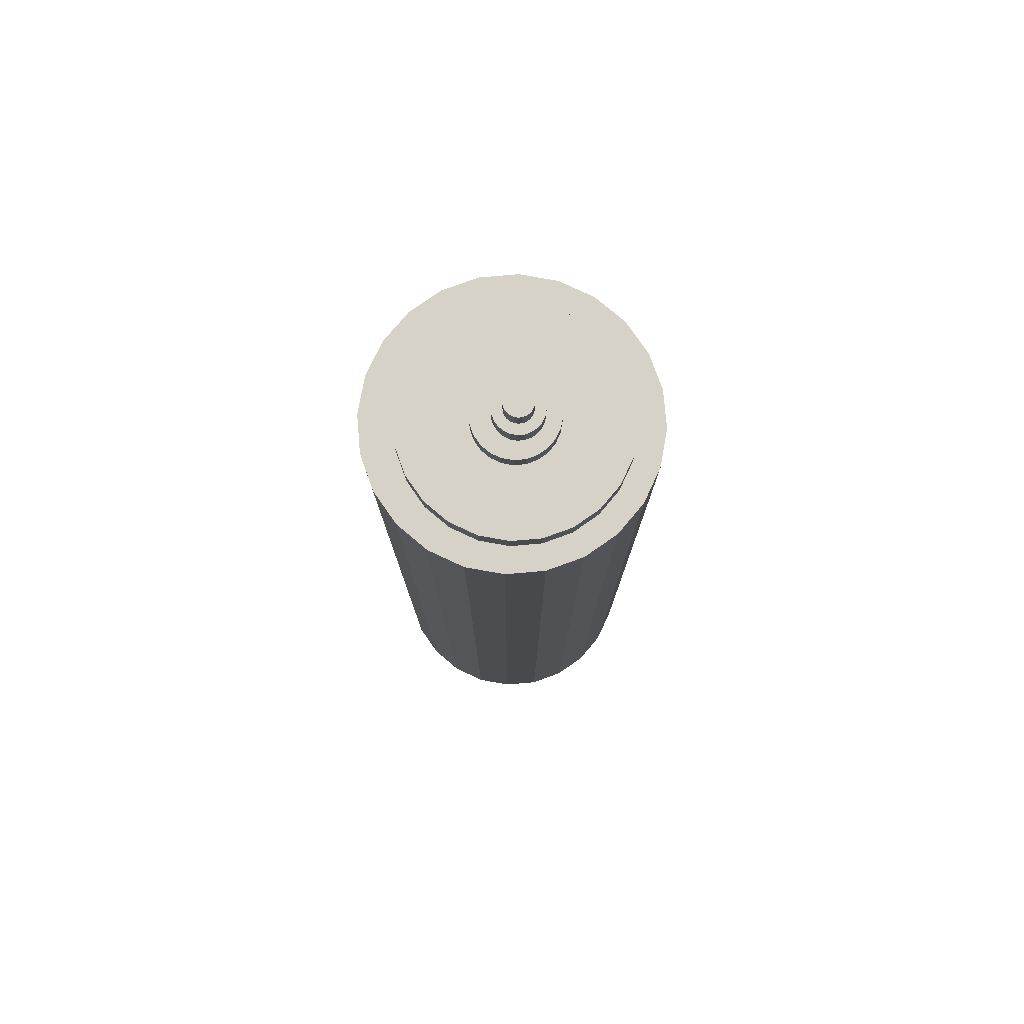
<metadata>
{"format":"obj","ext":"obj","renderer":"f3d","projection":"perspective","resolution":1024,"background":"white","views":[{"elev":78.1,"azim":-177.4,"up":"+Y"}]}
</metadata>
<code>
o mesh3_mesh3-geometry
o mesh2_mesh2-geometry
o mesh1_mesh1-geometry
v -0.03498 -0.462 0.1305
v 0.03498 -0.462 0.1305
v 1.39e-09 -0.462 0.1352
v -0.06758 -0.462 0.117
v 1.39e-09 0.3823 0.1352
v -0.03498 0.3823 0.1305
v -0.06758 0.3823 0.117
v 0.06758 -0.462 0.117
v 0.03498 0.3823 0.1305
v -0.09557 0.3823 0.09557
v 0.09557 -0.462 0.09557
v 0.06758 0.3823 0.117
v -0.09557 -0.462 0.09557
v -0.003334 0.3823 0.1021
v 0.09557 0.3823 0.09557
v -0.117 -0.462 0.06758
v -0.03085 0.3823 0.0985
v 0.117 -0.462 0.06758
v -0.117 0.3823 0.06758
v -0.03085 0.4051 0.0985
v -0.05648 0.3823 0.08788
v 0.02418 0.3823 0.0985
v 0.117 0.3823 0.06758
v -0.1305 -0.462 0.03498
v 0.1305 -0.462 0.03498
v -0.003334 0.4051 0.1021
v -0.05648 0.4051 0.08788
v 0.04982 0.3823 0.08788
v 0.1305 0.3823 0.03498
v -0.0785 0.3823 0.07099
v -0.1305 0.3823 0.03498
v 0.02418 0.4051 0.0985
v 0.04982 0.4051 0.08788
v -0.0785 0.4051 0.07099
v 0.08872 0.3823 0.04897
v 0.07183 0.3823 0.07099
v -0.09539 0.3823 0.04897
v -0.1352 -0.462 -1.39e-09
v 0.1352 -0.462 -1.39e-09
v 0.1352 0.3823 -1.39e-09
v 0.07183 0.4051 0.07099
v 0.09934 0.3823 0.02333
v -0.106 0.3823 0.02333
v -0.1352 0.3823 -1.39e-09
v 0.08872 0.4051 0.04897
v 0.09934 0.4051 0.02333
v -0.09539 0.4051 0.04897
v -0.1305 -0.462 -0.03498
v 0.1305 0.3823 -0.03498
v 0.103 0.3823 -0.004179
v 0.103 0.4051 -0.004179
v -0.106 0.4051 0.02333
v -0.1096 0.3823 -0.004179
v -0.1305 0.3823 -0.03498
v 0.1305 -0.462 -0.03498
v 0.03152 0.4051 0.01594
v -0.003334 0.4051 0.03606
v -0.117 -0.462 -0.06758
v 0.117 -0.462 -0.06758
v 0.117 0.3823 -0.06758
v 0.09934 0.3823 -0.03169
v 0.09934 0.4051 -0.03169
v 0.02512 0.4051 0.02428
v 0.03554 0.4051 0.006237
v -0.01375 0.4051 0.03469
v -0.1096 0.4051 -0.004179
v -0.106 0.3823 -0.03169
v -0.117 0.3823 -0.06758
v 0.08872 0.3823 -0.05733
v 0.03691 0.4051 -0.004179
v 0.007082 0.4051 0.03469
v 0.01679 0.4051 0.03067
v 0.02512 0.3383 0.02428
v 0.03152 0.4233 0.01594
v 0.03152 0.3383 0.01594
v 0.03554 0.4233 0.006237
v -0.003334 0.3383 0.03606
v -0.01375 0.4233 0.03469
v -0.02345 0.4051 0.03067
v -0.03818 0.4051 0.01594
v -0.09539 0.3823 -0.05733
v -0.09557 -0.462 -0.09557
v 0.09557 -0.462 -0.09557
v 0.09557 0.3823 -0.09557
v 0.07183 0.3823 -0.07934
v 0.08872 0.4051 -0.05733
v 0.03554 0.4051 -0.01459
v 0.007082 0.3383 0.03469
v -0.003334 0.4233 0.03606
v 0.01679 0.4233 0.03067
v 0.02512 0.4233 0.02428
v 0.03554 0.3383 0.006237
v 0.03691 0.4233 -0.004179
v -0.01375 0.3383 0.03469
v -0.02345 0.4233 0.03067
v -0.03179 0.4051 0.02428
v -0.0422 0.4051 0.006237
v -0.106 0.4051 -0.03169
v -0.0785 0.3823 -0.07934
v -0.09557 0.3823 -0.09557
v 0.07183 0.4051 -0.07934
v 0.02512 0.4051 -0.03263
v 0.03152 0.4051 -0.0243
v 0.03691 0.3383 -0.004179
v 0.03554 0.4233 -0.01459
v 0.01679 0.3383 0.03067
v 0.007082 0.4233 0.03469
v -0.03179 0.3383 0.02428
v -0.03179 0.4233 0.02428
v 0.01094 0.4233 0.01283
v -0.0422 0.3383 0.006237
v 0.01703 0.4233 0.002275
v -0.02345 0.3383 0.03067
v -0.03818 0.3383 0.01594
v -0.03818 0.4233 0.01594
v -0.04358 0.4051 -0.004179
v -0.0422 0.4051 -0.01459
v -0.09539 0.4051 -0.05733
v -0.06758 0.3823 -0.117
v -0.06758 -0.462 -0.117
v 0.06758 -0.462 -0.117
v 0.04982 0.3823 -0.09624
v 0.01679 0.4051 -0.03903
v 0.03554 0.3383 -0.01459
v 0.03152 0.4233 -0.0243
v -0.005704 0.4233 0.01972
v 0.006065 0.4233 0.01657
v 0.01468 0.4233 0.007951
v 0.01703 0.4233 -0.00991
v 0.01783 0.4233 -0.003818
v -0.04358 0.3383 -0.004179
v -0.0422 0.4233 0.006237
v -0.03818 0.4051 -0.0243
v -0.03179 0.4051 -0.03263
v -0.0785 0.4051 -0.07934
v -0.05648 0.3823 -0.09624
v 0.06758 0.3823 -0.117
v 0.04982 0.4051 -0.09624
v -0.003334 0.4051 -0.04442
v 0.03152 0.3383 -0.0243
v 0.02512 0.4233 -0.03263
v 0.007082 0.4051 -0.04305
v 0.01679 0.3383 -0.03903
v -0.0422 0.3383 -0.01459
v 0.01468 0.4233 -0.01559
v 0.0003879 0.4233 0.01892
v 0.006065 0.4423 0.01657
v 0.01468 0.4423 0.007951
v 0.01703 0.4423 0.002275
v 0.01783 0.4423 -0.003818
v -0.02235 0.4233 0.01283
v -0.04358 0.4233 -0.004179
v -0.03818 0.3383 -0.0243
v -0.0422 0.4233 -0.01459
v -0.02345 0.4051 -0.03903
v -0.05648 0.4051 -0.09624
v -0.03498 0.3823 -0.1305
v -0.03085 0.3823 -0.1069
v 0.03498 -0.462 -0.1305
v 0.02418 0.3823 -0.1069
v -0.01375 0.4051 -0.04305
v 0.02512 0.3383 -0.03263
v 0.007082 0.3383 -0.04305
v 0.01679 0.4233 -0.03903
v 0.0003879 0.4233 -0.02655
v 0.01094 0.4233 -0.02046
v -0.005704 0.4423 0.01972
v -0.0118 0.4233 0.01892
v 0.0003879 0.4423 0.01892
v 0.01094 0.4423 0.01283
v 0.01703 0.4423 -0.00991
v 0.01468 0.4423 -0.01559
v -0.01747 0.4233 0.01657
v -0.02609 0.4233 0.007951
v -0.02844 0.4233 0.002275
v -0.03179 0.3383 -0.03263
v -0.03818 0.4233 -0.0243
v -0.02345 0.4233 -0.03903
v -0.03085 0.4051 -0.1069
v -0.03498 -0.462 -0.1305
v 0.03498 0.3823 -0.1305
v -0.003334 0.3823 -0.1105
v 0.02418 0.4051 -0.1069
v -0.01375 0.3383 -0.04305
v -0.003334 0.4233 -0.04442
v -0.003334 0.3383 -0.04442
v 0.007082 0.4233 -0.04305
v -0.02345 0.3383 -0.03903
v -0.03179 0.4233 -0.03263
v 0.006065 0.4233 -0.0242
v -0.005704 0.4233 -0.02736
v 0.01094 0.4423 -0.02046
v -0.0118 0.4423 0.01892
v -0.01747 0.4423 0.01657
v -0.02235 0.4423 0.01283
v 0.00396 0.4423 0.005847
v 0.007498 0.4423 -0.0002805
v 0.007963 0.4423 -0.003818
v -0.02924 0.4233 -0.003818
v -0.02844 0.4233 -0.00991
v -0.02609 0.4233 -0.01559
v -0.01375 0.4233 -0.04305
v 1.39e-09 0.3823 -0.1352
v -0.003334 0.4051 -0.1105
v 1.39e-09 -0.462 -0.1352
v 0.006065 0.4423 -0.0242
v 0.0003879 0.4423 -0.02655
v -0.005704 0.4423 0.00985
v 0.001129 0.4423 0.008018
v 0.006132 0.4423 0.003016
v 0.006132 0.4423 -0.01065
v 0.001129 0.4423 -0.01565
v 0.007498 0.4423 -0.007355
v -0.02609 0.4423 0.007951
v -0.02844 0.4423 0.002275
v -0.02235 0.4233 -0.02046
v -0.0118 0.4233 -0.02655
v -0.005704 0.4423 -0.02736
v -0.002166 0.4423 0.009383
v 0.001129 0.462 0.008018
v 0.006132 0.462 0.003016
v 0.00396 0.4423 -0.01348
v -0.002166 0.4423 -0.01702
v 0.007498 0.462 -0.0002805
v 0.007963 0.462 -0.003818
v 0.007498 0.462 -0.007355
v -0.02924 0.4423 -0.003818
v -0.02844 0.4423 -0.00991
v -0.02609 0.4423 -0.01559
v -0.01747 0.4233 -0.0242
v -0.01747 0.4423 -0.0242
v -0.02235 0.4423 -0.02046
v -0.0118 0.4423 -0.02655
v -0.005704 0.462 0.00985
v -0.009241 0.4423 0.009383
v -0.002166 0.462 0.009383
v 0.00396 0.462 0.005847
v 0.006132 0.462 -0.01065
v 0.00396 0.462 -0.01348
v -0.005704 0.4423 -0.01749
v 0.001129 0.462 -0.01565
v -0.01537 0.4423 0.005847
v -0.01891 0.4423 -0.0002805
v -0.009241 0.462 0.009383
v -0.01254 0.4423 0.008018
v -0.01254 0.462 0.008018
v -0.01537 0.462 0.005847
v -0.01754 0.462 0.003016
v -0.002166 0.462 -0.01702
v -0.01891 0.462 -0.0002805
v -0.01937 0.462 -0.003818
v -0.01891 0.462 -0.007355
v -0.01754 0.4423 0.003016
v -0.01937 0.4423 -0.003818
v -0.01891 0.4423 -0.007355
v -0.01754 0.4423 -0.01065
v -0.01254 0.4423 -0.01565
v -0.009241 0.4423 -0.01702
v -0.01754 0.462 -0.01065
v -0.01537 0.462 -0.01348
v -0.005704 0.462 -0.01749
v -0.01254 0.462 -0.01565
v -0.01537 0.4423 -0.01348
v -0.009241 0.462 -0.01702
f 1 2 3
f 2 1 4
f 3 2 1
f 4 1 2
f 2 4 8
f 8 4 2
f 8 4 11
f 11 4 8
f 5 6 9
f 7 12 6
f 7 10 14
f 11 4 13
f 13 4 11
f 12 9 6
f 15 12 7
f 17 14 10
f 14 15 7
f 11 13 18
f 18 13 11
f 18 13 16
f 16 13 18
f 21 17 10
f 22 15 14
f 19 21 10
f 18 16 25
f 25 16 18
f 28 15 22
f 23 15 28
f 30 21 19
f 25 16 24
f 24 16 25
f 26 20 32
f 27 33 20
f 29 23 35
f 36 23 28
f 37 30 19
f 31 37 19
f 25 24 39
f 39 24 25
f 33 32 20
f 41 33 27
f 34 41 27
f 35 23 36
f 42 29 35
f 43 37 31
f 39 24 38
f 38 24 39
f 40 29 42
f 45 41 34
f 44 43 31
f 39 38 48
f 48 38 39
f 50 40 42
f 47 45 34
f 53 43 44
f 39 48 55
f 55 48 39
f 49 40 50
f 46 45 47
f 51 46 56
f 47 52 57
f 54 53 44
f 55 48 59
f 59 48 55
f 61 49 50
f 57 46 47
f 56 46 63
f 64 51 56
f 65 57 52
f 67 53 54
f 59 48 58
f 58 48 59
f 60 49 69
f 69 49 61
f 62 51 70
f 71 46 57
f 63 46 72
f 70 51 64
f 79 65 52
f 66 80 52
f 81 67 54
f 68 81 54
f 59 58 83
f 83 58 59
f 85 60 69
f 87 62 70
f 72 46 71
f 96 79 52
f 80 96 52
f 97 80 66
f 99 81 68
f 83 58 82
f 82 58 83
f 84 60 85
f 86 62 102
f 103 62 87
f 73 108 75
f 75 108 73
f 74 91 109
f 76 74 110
f 75 111 92
f 92 111 75
f 93 76 112
f 94 88 77
f 77 88 94
f 89 78 107
f 95 90 78
f 116 97 66
f 98 117 66
f 100 99 68
f 83 82 120
f 120 82 83
f 122 84 85
f 101 86 118
f 102 62 103
f 123 86 102
f 88 113 106
f 106 113 88
f 106 108 73
f 73 108 106
f 91 90 95
f 90 107 78
f 75 108 114
f 114 108 75
f 109 91 95
f 126 74 109
f 110 74 127
f 128 76 110
f 92 111 104
f 104 111 92
f 105 93 129
f 75 114 111
f 111 114 75
f 112 76 128
f 130 93 112
f 88 94 113
f 113 94 88
f 117 116 66
f 133 117 98
f 118 134 98
f 136 99 100
f 119 136 100
f 83 120 121
f 121 120 83
f 137 84 122
f 86 139 118
f 135 101 118
f 142 86 123
f 104 144 124
f 124 144 104
f 125 105 145
f 106 113 108
f 108 113 106
f 146 74 126
f 109 115 126
f 127 74 146
f 104 111 131
f 131 111 104
f 129 93 130
f 145 105 129
f 132 151 115
f 134 133 98
f 155 134 118
f 158 136 119
f 121 120 159
f 159 120 121
f 160 137 122
f 138 101 135
f 139 161 118
f 139 86 142
f 124 144 140
f 140 144 124
f 141 125 165
f 104 131 144
f 144 131 104
f 166 125 145
f 168 126 115
f 151 173 115
f 174 151 132
f 152 175 132
f 161 155 118
f 156 138 135
f 157 181 119
f 182 158 119
f 159 120 180
f 180 120 159
f 182 137 160
f 140 176 162
f 162 176 140
f 162 188 143
f 143 188 162
f 143 184 163
f 163 184 143
f 164 141 189
f 140 144 153
f 153 144 140
f 165 125 190
f 191 141 165
f 190 125 166
f 173 168 115
f 170 147 194
f 147 169 193
f 148 170 195
f 149 148 196
f 150 149 197
f 171 150 198
f 175 174 132
f 199 175 152
f 154 200 152
f 140 153 176
f 176 153 140
f 177 201 154
f 183 138 156
f 179 183 156
f 181 137 119
f 203 181 157
f 137 182 119
f 159 180 205
f 205 180 159
f 162 176 188
f 188 176 162
f 163 184 186
f 186 184 163
f 187 164 178
f 143 188 184
f 184 188 143
f 141 191 189
f 178 164 189
f 167 193 169
f 194 147 193
f 195 170 194
f 208 148 195
f 196 148 209
f 210 149 196
f 172 171 211
f 192 172 212
f 197 149 210
f 198 150 197
f 213 171 198
f 200 199 152
f 201 200 154
f 216 201 177
f 189 217 177
f 202 187 178
f 204 183 179
f 185 187 202
f 191 217 189
f 219 148 208
f 195 214 208
f 209 148 219
f 211 171 213
f 222 172 211
f 212 172 222
f 223 192 212
f 230 216 177
f 217 230 177
f 207 206 231
f 206 192 232
f 218 207 233
f 235 208 214
f 240 192 223
f 215 242 214
f 227 243 215
f 231 206 232
f 233 207 231
f 192 240 232
f 245 235 214
f 237 220 246
f 220 236 244
f 221 237 247
f 224 221 248
f 225 224 250
f 226 225 251
f 238 226 252
f 242 245 214
f 253 242 215
f 243 253 215
f 254 243 227
f 228 255 227
f 229 256 228
f 232 257 229
f 240 258 232
f 234 244 236
f 246 220 244
f 247 237 246
f 248 221 247
f 250 224 248
f 239 238 259
f 241 239 260
f 249 241 262
f 251 225 250
f 252 226 251
f 259 238 252
f 255 254 227
f 256 255 228
f 263 256 229
f 257 263 229
f 258 257 232
f 260 239 259
f 262 241 260
f 261 249 264
f 264 249 262
f 3 5 2
f 1 6 3
f 4 7 1
f 9 2 5
f 5 3 6
f 6 1 7
f 7 4 10
f 2 9 8
f 13 10 4
f 8 12 11
f 12 8 9
f 13 16 10
f 15 11 12
f 19 10 16
f 17 20 14
f 18 11 23
f 15 23 11
f 16 24 19
f 26 14 20
f 20 17 27
f 21 27 17
f 14 26 22
f 23 29 18
f 31 19 24
f 25 18 29
f 27 21 34
f 22 32 28
f 32 22 26
f 30 34 21
f 24 38 31
f 29 40 25
f 33 28 32
f 28 33 36
f 30 37 34
f 44 31 38
f 39 25 40
f 41 36 33
f 35 36 45
f 42 35 46
f 47 34 37
f 37 43 47
f 38 48 44
f 40 49 39
f 41 45 36
f 45 46 35
f 46 51 42
f 52 47 43
f 54 44 48
f 55 39 49
f 50 42 51
f 43 53 52
f 48 58 54
f 49 60 55
f 51 62 50
f 66 52 53
f 68 54 58
f 59 55 60
f 61 50 62
f 73 56 63
f 63 56 73
f 56 63 74
f 75 64 56
f 56 64 75
f 64 56 76
f 65 77 57
f 57 77 65
f 65 78 57
f 53 67 66
f 58 82 68
f 60 84 59
f 69 61 86
f 62 86 61
f 57 88 71
f 71 88 57
f 57 89 71
f 72 73 63
f 63 73 72
f 72 90 63
f 56 73 75
f 75 73 56
f 91 74 63
f 74 76 56
f 92 70 64
f 64 70 92
f 70 64 93
f 64 75 92
f 92 75 64
f 76 93 64
f 77 65 94
f 94 65 77
f 88 57 77
f 77 57 88
f 89 57 78
f 78 65 95
f 79 94 65
f 65 94 79
f 79 95 65
f 98 66 67
f 67 81 98
f 100 68 82
f 83 59 84
f 85 69 101
f 86 101 69
f 104 87 70
f 70 87 104
f 87 70 105
f 71 106 72
f 72 106 71
f 71 107 72
f 106 71 88
f 88 71 106
f 107 71 89
f 73 72 106
f 106 72 73
f 91 63 90
f 90 72 107
f 70 92 104
f 104 92 70
f 93 105 70
f 94 79 113
f 113 79 94
f 95 79 109
f 96 113 79
f 79 113 96
f 96 109 79
f 114 96 80
f 80 96 114
f 96 80 109
f 111 80 97
f 97 80 111
f 80 97 115
f 118 98 81
f 81 99 118
f 100 82 119
f 83 84 121
f 85 101 122
f 124 103 87
f 87 103 124
f 103 87 125
f 87 104 124
f 124 104 87
f 105 125 87
f 113 96 108
f 108 96 113
f 96 114 108
f 108 114 96
f 80 111 114
f 114 111 80
f 115 109 80
f 97 131 111
f 111 131 97
f 132 115 97
f 131 97 116
f 116 97 131
f 97 116 132
f 135 118 99
f 120 119 82
f 137 121 84
f 138 122 101
f 140 102 103
f 103 102 140
f 102 103 141
f 102 143 123
f 123 143 102
f 102 141 123
f 103 124 140
f 140 124 103
f 125 141 103
f 127 147 110
f 128 110 148
f 112 128 149
f 130 112 150
f 116 144 131
f 131 144 116
f 152 132 116
f 144 116 117
f 117 116 144
f 116 117 152
f 153 117 133
f 133 117 153
f 117 133 154
f 135 99 156
f 136 156 99
f 119 120 157
f 121 137 159
f 122 138 160
f 102 140 162
f 162 140 102
f 123 163 142
f 142 163 123
f 123 164 142
f 143 102 162
f 162 102 143
f 163 123 143
f 143 123 163
f 164 123 141
f 126 167 146
f 146 169 127
f 170 110 147
f 147 127 169
f 170 148 110
f 148 149 128
f 129 130 171
f 145 129 172
f 149 150 112
f 150 171 130
f 117 153 144
f 144 153 117
f 154 152 117
f 133 176 153
f 153 176 133
f 177 154 133
f 176 133 134
f 134 133 176
f 133 134 177
f 155 176 134
f 134 176 155
f 155 178 134
f 156 136 179
f 180 157 120
f 158 179 136
f 181 159 137
f 183 160 138
f 139 184 161
f 161 184 139
f 139 185 161
f 142 186 139
f 139 186 142
f 142 187 139
f 186 142 163
f 163 142 186
f 187 142 164
f 166 145 192
f 169 146 167
f 167 126 193
f 168 193 126
f 171 172 129
f 172 192 145
f 151 195 173
f 151 174 195
f 189 177 134
f 176 155 188
f 188 155 176
f 189 134 178
f 178 155 202
f 161 188 155
f 155 188 161
f 161 202 155
f 157 180 203
f 179 158 204
f 182 204 158
f 159 181 205
f 160 183 182
f 184 139 186
f 186 139 184
f 188 161 184
f 184 161 188
f 202 161 185
f 185 139 187
f 190 206 165
f 165 207 191
f 166 192 190
f 193 168 194
f 173 194 168
f 194 173 195
f 214 195 174
f 174 175 214
f 175 199 215
f 205 203 180
f 203 205 181
f 204 182 183
f 207 165 206
f 206 190 192
f 218 191 207
f 209 220 196
f 210 196 221
f 197 210 224
f 198 197 225
f 213 198 226
f 215 214 175
f 227 215 199
f 199 200 227
f 200 201 228
f 201 216 229
f 191 218 217
f 208 234 219
f 219 236 209
f 237 196 220
f 220 209 236
f 237 221 196
f 221 224 210
f 211 213 238
f 222 211 239
f 222 239 212
f 212 241 223
f 224 225 197
f 225 226 198
f 226 238 213
f 228 227 200
f 229 228 201
f 232 229 216
f 230 231 216
f 217 233 230
f 233 217 218
f 236 219 234
f 234 208 244
f 235 244 208
f 238 239 211
f 241 212 239
f 223 249 240
f 249 223 241
f 232 216 231
f 231 230 233
f 244 235 246
f 245 246 235
f 261 240 249
f 242 247 245
f 242 253 247
f 253 243 248
f 243 254 250
f 240 261 258
f 246 245 247
f 248 247 253
f 250 248 243
f 251 250 254
f 252 251 255
f 259 252 256
f 254 255 251
f 255 256 252
f 256 263 259
f 257 262 263
f 258 264 257
f 264 258 261
f 260 259 263
f 260 263 262
f 262 257 264
f 2 5 3
f 3 6 1
f 1 7 4
f 5 2 9
f 6 3 5
f 7 1 6
f 10 4 7
f 8 9 2
f 4 10 13
f 11 12 8
f 9 8 12
f 10 16 13
f 12 11 15
f 16 10 19
f 23 11 18
f 11 23 15
f 19 24 16
f 18 29 23
f 24 19 31
f 29 18 25
f 31 38 24
f 25 40 29
f 38 31 44
f 40 25 39
f 44 48 38
f 39 49 40
f 48 44 54
f 49 39 55
f 54 58 48
f 55 60 49
f 58 54 68
f 60 55 59
f 68 82 58
f 59 84 60
f 82 68 100
f 84 59 83
f 119 82 100
f 121 84 83
f 82 119 120
f 84 121 137
f 157 120 119
f 159 137 121
f 120 157 180
f 137 159 181
f 203 180 157
f 205 181 159
f 180 203 205
f 181 205 203
f 9 6 5
f 6 12 7
f 14 10 7
f 6 9 12
f 7 12 15
f 10 14 17
f 7 15 14
f 10 17 21
f 14 15 22
f 10 21 19
f 22 15 28
f 28 15 23
f 19 21 30
f 32 20 26
f 20 33 27
f 35 23 29
f 28 23 36
f 19 30 37
f 19 37 31
f 20 32 33
f 27 33 41
f 27 41 34
f 36 23 35
f 35 29 42
f 31 37 43
f 42 29 40
f 34 41 45
f 31 43 44
f 42 40 50
f 34 45 47
f 44 43 53
f 50 40 49
f 47 45 46
f 56 46 51
f 57 52 47
f 44 53 54
f 50 49 61
f 47 46 57
f 63 46 56
f 56 51 64
f 52 57 65
f 54 53 67
f 69 49 60
f 61 49 69
f 70 51 62
f 57 46 71
f 72 46 63
f 64 51 70
f 52 65 79
f 52 80 66
f 54 67 81
f 54 81 68
f 69 60 85
f 70 62 87
f 71 46 72
f 52 79 96
f 52 96 80
f 66 80 97
f 68 81 99
f 85 60 84
f 102 62 86
f 87 62 103
f 109 91 74
f 110 74 76
f 112 76 93
f 107 78 89
f 78 90 95
f 66 97 116
f 66 117 98
f 68 99 100
f 85 84 122
f 118 86 101
f 103 62 102
f 102 86 123
f 95 90 91
f 78 107 90
f 95 91 109
f 109 74 126
f 127 74 110
f 110 76 128
f 129 93 105
f 128 76 112
f 112 93 130
f 66 116 117
f 98 117 133
f 98 134 118
f 100 99 136
f 100 136 119
f 122 84 137
f 118 139 86
f 118 101 135
f 123 86 142
f 145 105 125
f 126 74 146
f 126 115 109
f 146 74 127
f 130 93 129
f 129 105 145
f 115 151 132
f 98 133 134
f 118 134 155
f 119 136 158
f 122 137 160
f 135 101 138
f 118 161 139
f 142 86 139
f 165 125 141
f 145 125 166
f 115 126 168
f 115 173 151
f 132 151 174
f 132 175 152
f 118 155 161
f 135 138 156
f 119 181 157
f 119 158 182
f 160 137 182
f 189 141 164
f 190 125 165
f 165 141 191
f 166 125 190
f 115 168 173
f 194 147 170
f 193 169 147
f 195 170 148
f 196 148 149
f 197 149 150
f 198 150 171
f 132 174 175
f 152 175 199
f 152 200 154
f 154 201 177
f 156 138 183
f 156 183 179
f 119 137 181
f 157 181 203
f 119 182 137
f 178 164 187
f 189 191 141
f 189 164 178
f 169 193 167
f 193 147 194
f 194 170 195
f 195 148 208
f 209 148 196
f 196 149 210
f 211 171 172
f 212 172 192
f 210 149 197
f 197 150 198
f 198 171 213
f 152 199 200
f 154 200 201
f 177 201 216
f 177 217 189
f 178 187 202
f 179 183 204
f 202 187 185
f 189 217 191
f 208 148 219
f 208 214 195
f 219 148 209
f 213 171 211
f 211 172 222
f 222 172 212
f 212 192 223
f 177 216 230
f 177 230 217
f 231 206 207
f 232 192 206
f 233 207 218
f 214 208 235
f 223 192 240
f 214 242 215
f 215 243 227
f 232 206 231
f 231 207 233
f 232 240 192
f 214 235 245
f 246 220 237
f 244 236 220
f 247 237 221
f 248 221 224
f 250 224 225
f 251 225 226
f 252 226 238
f 214 245 242
f 215 242 253
f 215 253 243
f 227 243 254
f 227 255 228
f 228 256 229
f 229 257 232
f 232 258 240
f 236 244 234
f 244 220 246
f 246 237 247
f 247 221 248
f 248 224 250
f 259 238 239
f 260 239 241
f 262 241 249
f 250 225 251
f 251 226 252
f 252 238 259
f 227 254 255
f 228 255 256
f 229 256 263
f 229 263 257
f 232 257 258
f 259 239 260
f 260 241 262
f 264 249 261
f 262 249 264
f 14 20 17
f 20 14 26
f 27 17 20
f 17 27 21
f 22 26 14
f 34 21 27
f 28 32 22
f 26 22 32
f 21 34 30
f 32 28 33
f 36 33 28
f 34 37 30
f 33 36 41
f 45 36 35
f 46 35 42
f 37 34 47
f 47 43 37
f 36 45 41
f 35 46 45
f 42 51 46
f 43 47 52
f 51 42 50
f 52 53 43
f 50 62 51
f 53 52 66
f 62 50 61
f 74 63 56
f 76 56 64
f 57 78 65
f 66 67 53
f 86 61 69
f 61 86 62
f 71 89 57
f 63 90 72
f 63 74 91
f 56 76 74
f 93 64 70
f 64 93 76
f 78 57 89
f 95 65 78
f 65 95 79
f 67 66 98
f 98 81 67
f 101 69 85
f 69 101 86
f 105 70 87
f 72 107 71
f 89 71 107
f 90 63 91
f 107 72 90
f 70 105 93
f 109 79 95
f 79 109 96
f 109 80 96
f 115 97 80
f 81 98 118
f 118 99 81
f 122 101 85
f 125 87 103
f 87 125 105
f 80 109 115
f 97 115 132
f 132 116 97
f 99 118 135
f 101 122 138
f 141 103 102
f 123 141 102
f 103 141 125
f 110 147 127
f 148 110 128
f 149 128 112
f 150 112 130
f 116 132 152
f 152 117 116
f 154 133 117
f 156 99 135
f 99 156 136
f 160 138 122
f 142 164 123
f 141 123 164
f 146 167 126
f 127 169 146
f 147 110 170
f 169 127 147
f 110 148 170
f 128 149 148
f 171 130 129
f 172 129 145
f 112 150 149
f 130 171 150
f 117 152 154
f 133 154 177
f 177 134 133
f 134 178 155
f 179 136 156
f 136 179 158
f 138 160 183
f 161 185 139
f 139 187 142
f 164 142 187
f 192 145 166
f 167 146 169
f 193 126 167
f 126 193 168
f 129 172 171
f 145 192 172
f 173 195 151
f 195 174 151
f 134 177 189
f 178 134 189
f 202 155 178
f 155 202 161
f 204 158 179
f 158 204 182
f 182 183 160
f 185 161 202
f 187 139 185
f 165 206 190
f 191 207 165
f 190 192 166
f 194 168 193
f 168 194 173
f 195 173 194
f 174 195 214
f 214 175 174
f 215 199 175
f 183 182 204
f 206 165 207
f 192 190 206
f 207 191 218
f 196 220 209
f 221 196 210
f 224 210 197
f 225 197 198
f 226 198 213
f 175 214 215
f 199 215 227
f 227 200 199
f 228 201 200
f 229 216 201
f 217 218 191
f 219 234 208
f 209 236 219
f 220 196 237
f 236 209 220
f 196 221 237
f 210 224 221
f 238 213 211
f 239 211 222
f 212 239 222
f 223 241 212
f 197 225 224
f 198 226 225
f 213 238 226
f 200 227 228
f 201 228 229
f 216 229 232
f 216 231 230
f 230 233 217
f 218 217 233
f 234 219 236
f 244 208 234
f 208 244 235
f 211 239 238
f 239 212 241
f 240 249 223
f 241 223 249
f 231 216 232
f 233 230 231
f 246 235 244
f 235 246 245
f 249 240 261
f 245 247 242
f 247 253 242
f 248 243 253
f 250 254 243
f 258 261 240
f 247 245 246
f 253 247 248
f 243 248 250
f 254 250 251
f 255 251 252
f 256 252 259
f 251 255 254
f 252 256 255
f 259 263 256
f 263 262 257
f 257 264 258
f 261 258 264
f 263 259 260
f 262 263 260
f 264 257 262

</code>
